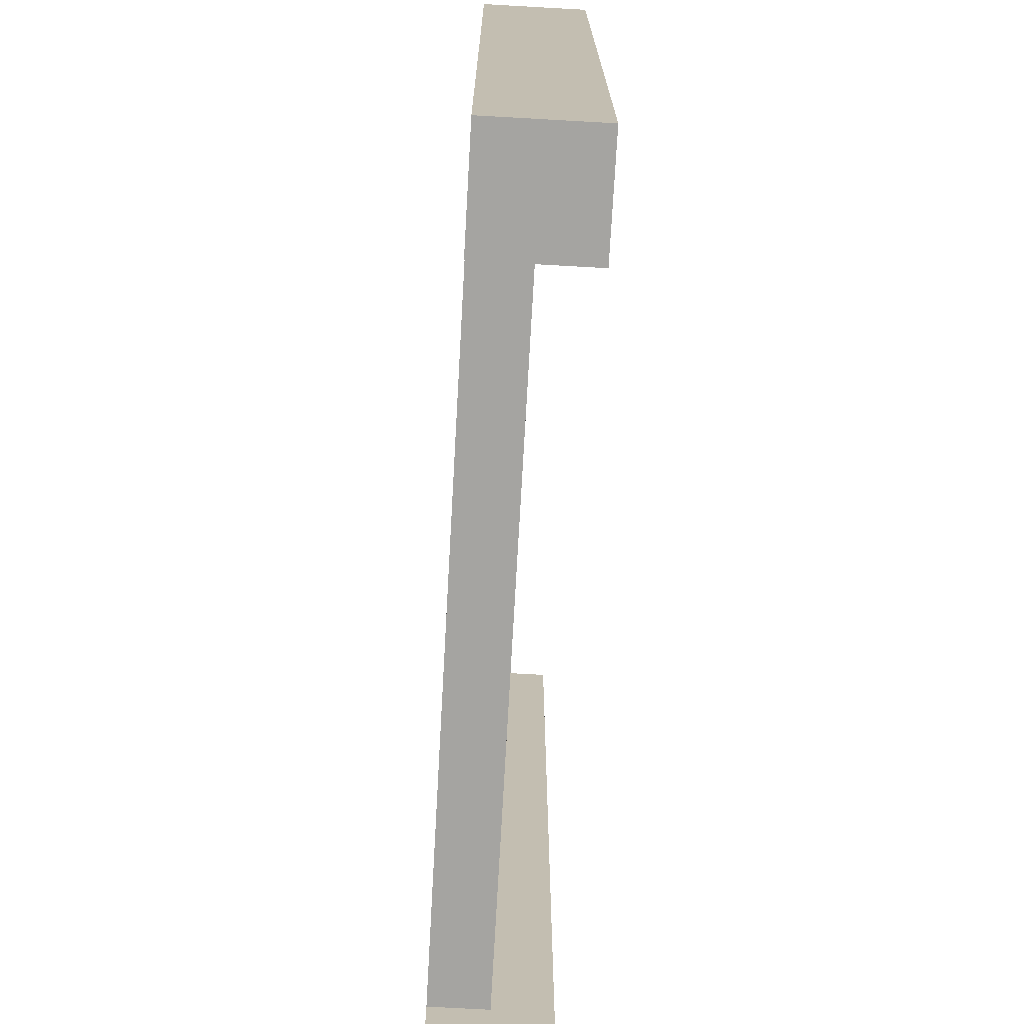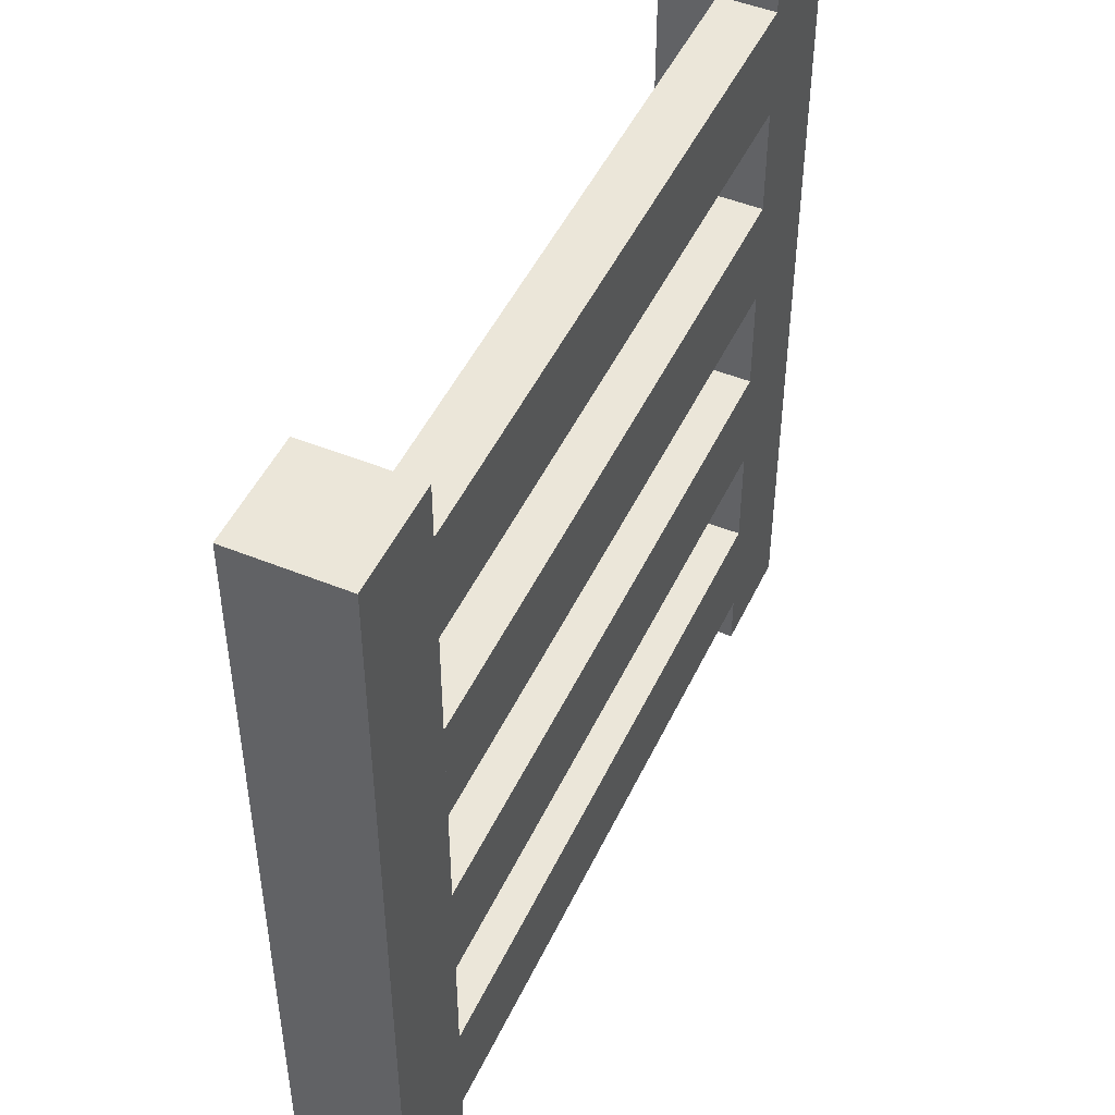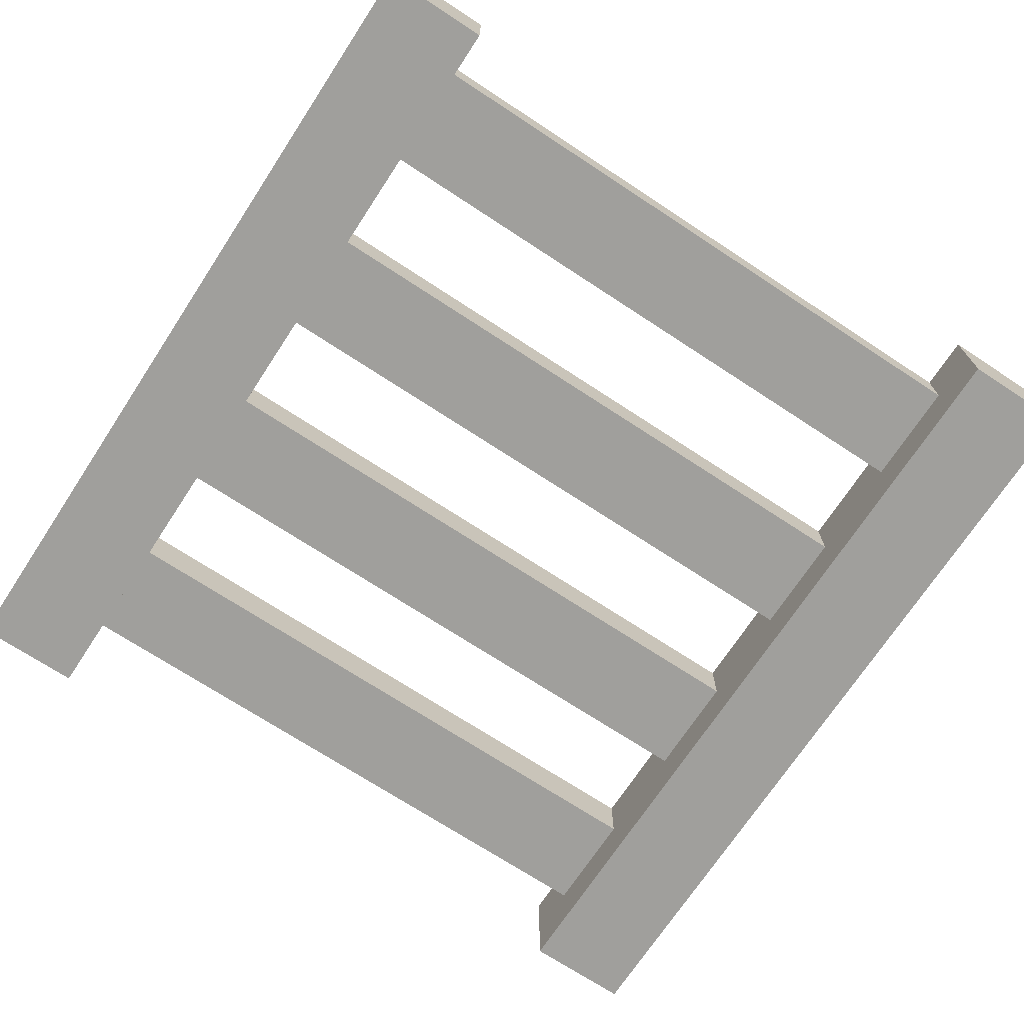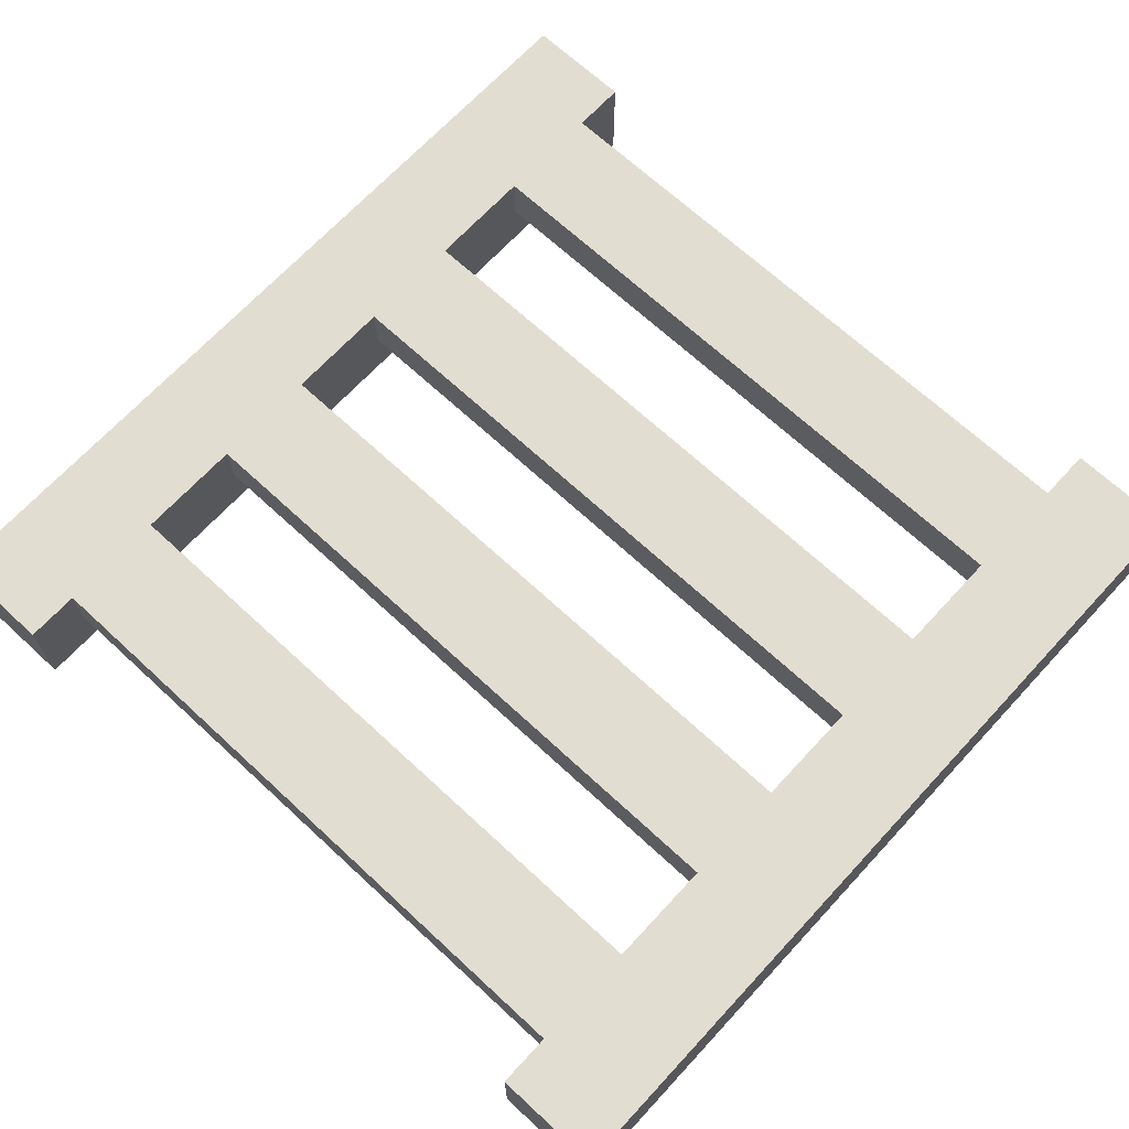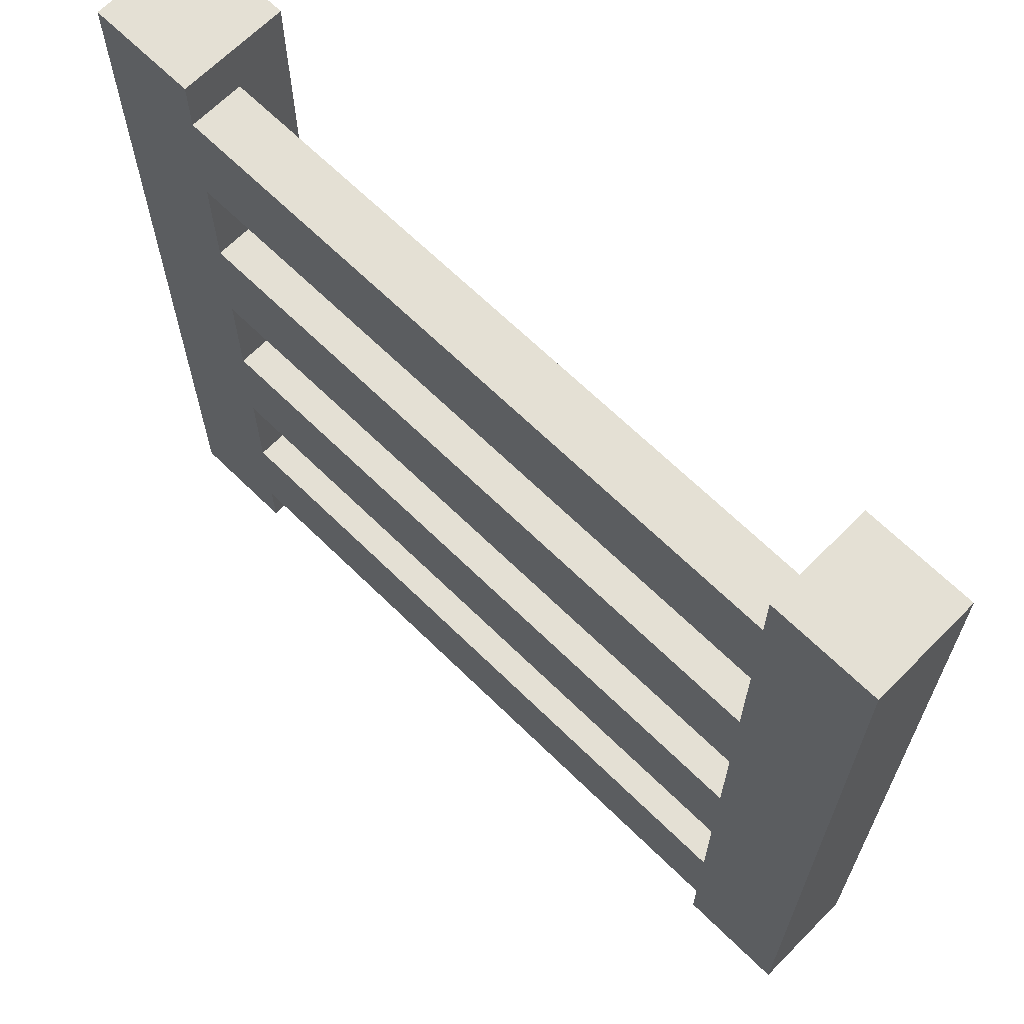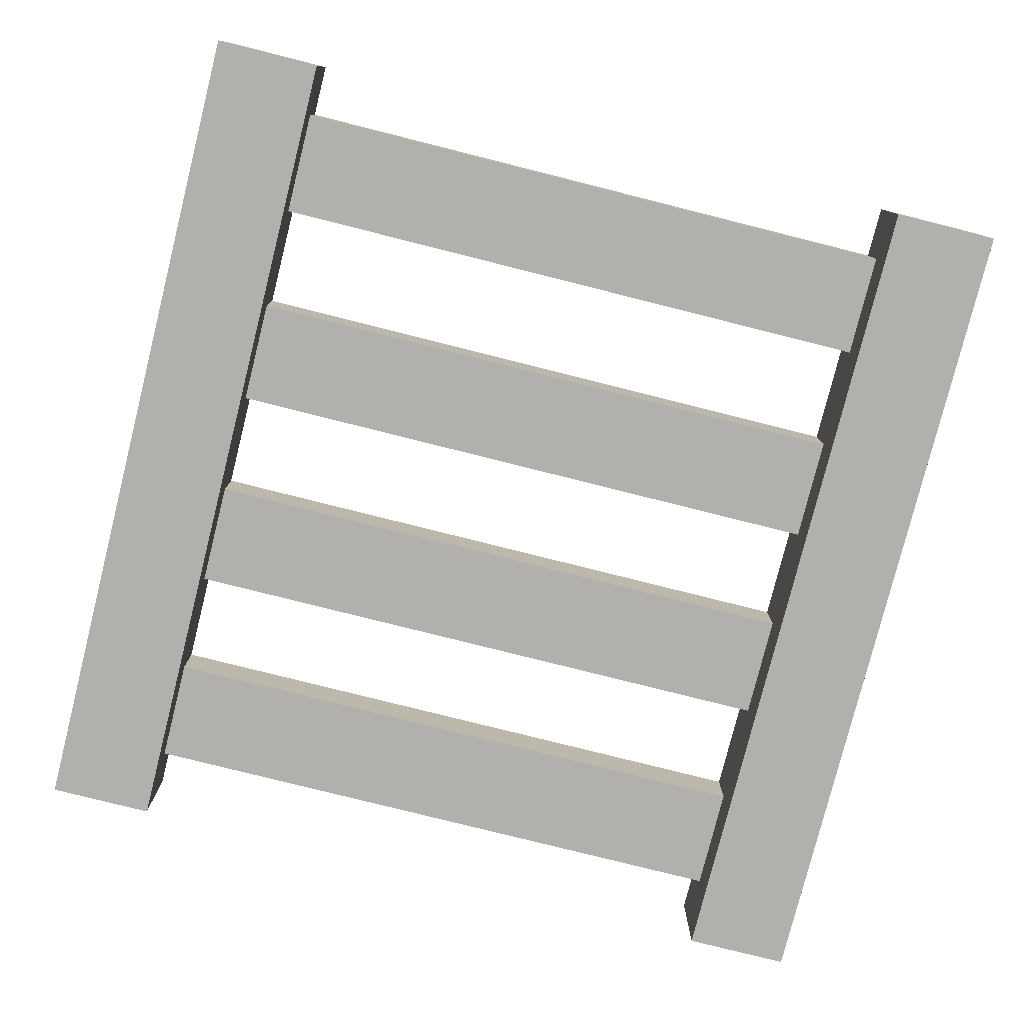
<metadata>
{"format":"obj","ext":"obj","renderer":"f3d","projection":"perspective","resolution":1024,"background":"white","views":[{"elev":-73.2,"azim":86.8,"up":"+Y"},{"elev":48.4,"azim":-65.5,"up":"+Y"},{"elev":-71.2,"azim":-33.3,"up":"+Z"},{"elev":68.6,"azim":42.8,"up":"+Z"},{"elev":66.2,"azim":44.6,"up":"+Y"},{"elev":-78.8,"azim":-14.1,"up":"+Z"}]}
</metadata>
<code>
o cube
v 0.5 0.5 0.5
v 0.5 0.5 0.375
v 0.5 -0.5 0.5
v 0.5 -0.5 0.375
v 0.375 0.5 0.375
v 0.375 0.5 0.5
v 0.375 -0.5 0.375
v 0.375 -0.5 0.5
f 4 7 5 2
f 3 4 2 1
f 8 3 1 6
f 7 8 6 5
f 6 1 2 5
f 7 4 3 8
o cube
v -0.375 0.5 0.5
v -0.375 0.5 0.375
v -0.375 -0.5 0.5
v -0.375 -0.5 0.375
v -0.5 0.5 0.375
v -0.5 0.5 0.5
v -0.5 -0.5 0.375
v -0.5 -0.5 0.5
f 12 15 13 10
f 11 12 10 9
f 16 11 9 14
f 15 16 14 13
f 14 9 10 13
f 15 12 11 16
o cube
v 0.375 -0.3125 0.5
v 0.375 -0.3125 0.4375
v 0.375 -0.4375 0.5
v 0.375 -0.4375 0.4375
v -0.375 -0.3125 0.4375
v -0.375 -0.3125 0.5
v -0.375 -0.4375 0.4375
v -0.375 -0.4375 0.5
f 20 23 21 18
f 19 20 18 17
f 24 19 17 22
f 23 24 22 21
f 22 17 18 21
f 23 20 19 24
o cube
v 0.375 -0.0625 0.5
v 0.375 -0.0625 0.4375
v 0.375 -0.1875 0.5
v 0.375 -0.1875 0.4375
v -0.375 -0.0625 0.4375
v -0.375 -0.0625 0.5
v -0.375 -0.1875 0.4375
v -0.375 -0.1875 0.5
f 28 31 29 26
f 27 28 26 25
f 32 27 25 30
f 31 32 30 29
f 30 25 26 29
f 31 28 27 32
o cube
v 0.375 0.1875 0.5
v 0.375 0.1875 0.4375
v 0.375 0.0625 0.5
v 0.375 0.0625 0.4375
v -0.375 0.1875 0.4375
v -0.375 0.1875 0.5
v -0.375 0.0625 0.4375
v -0.375 0.0625 0.5
f 36 39 37 34
f 35 36 34 33
f 40 35 33 38
f 39 40 38 37
f 38 33 34 37
f 39 36 35 40
o cube
v 0.375 0.4375 0.5
v 0.375 0.4375 0.4375
v 0.375 0.3125 0.5
v 0.375 0.3125 0.4375
v -0.375 0.4375 0.4375
v -0.375 0.4375 0.5
v -0.375 0.3125 0.4375
v -0.375 0.3125 0.5
f 44 47 45 42
f 43 44 42 41
f 48 43 41 46
f 47 48 46 45
f 46 41 42 45
f 47 44 43 48

</code>
